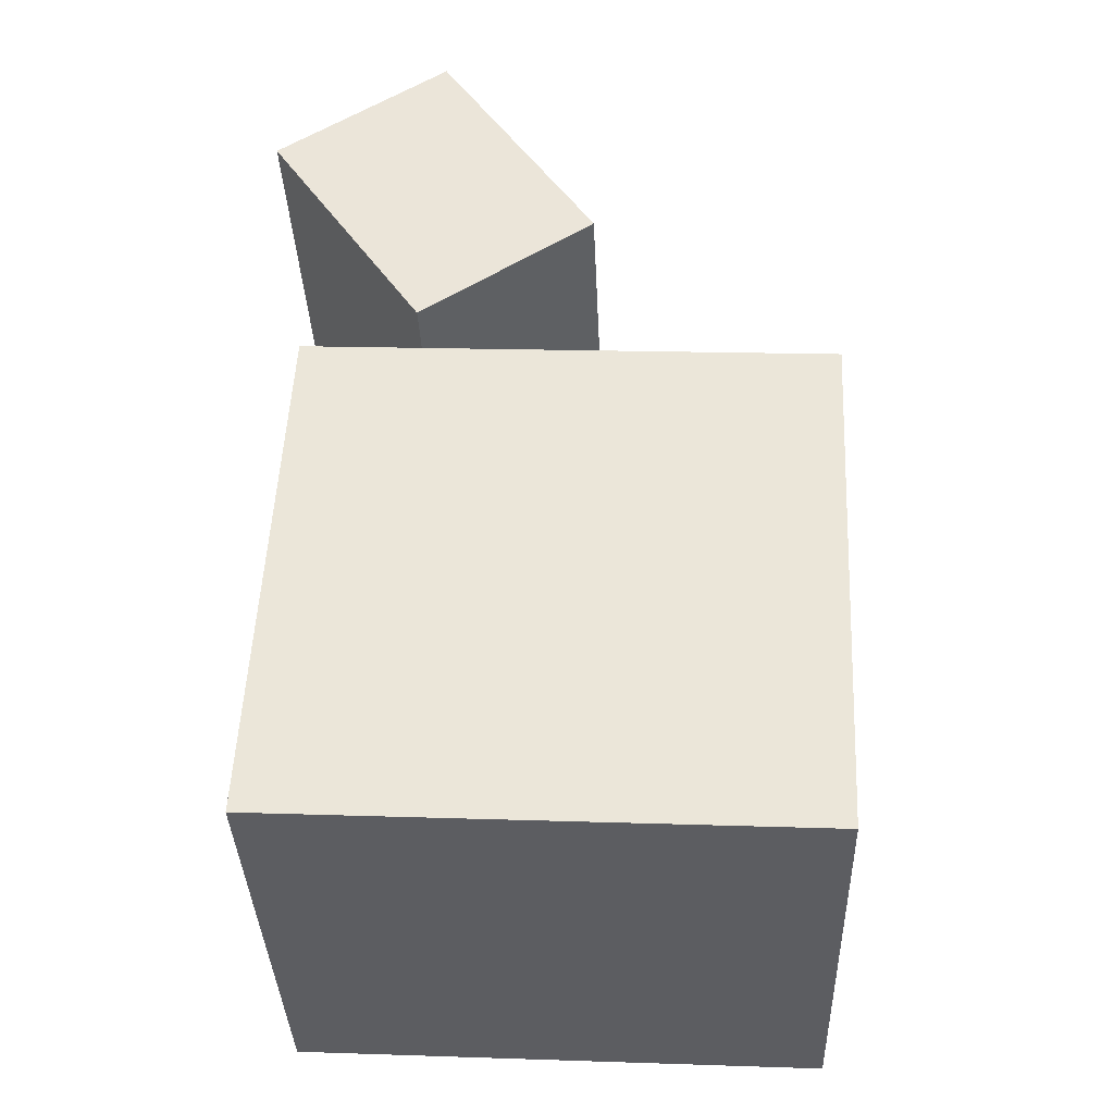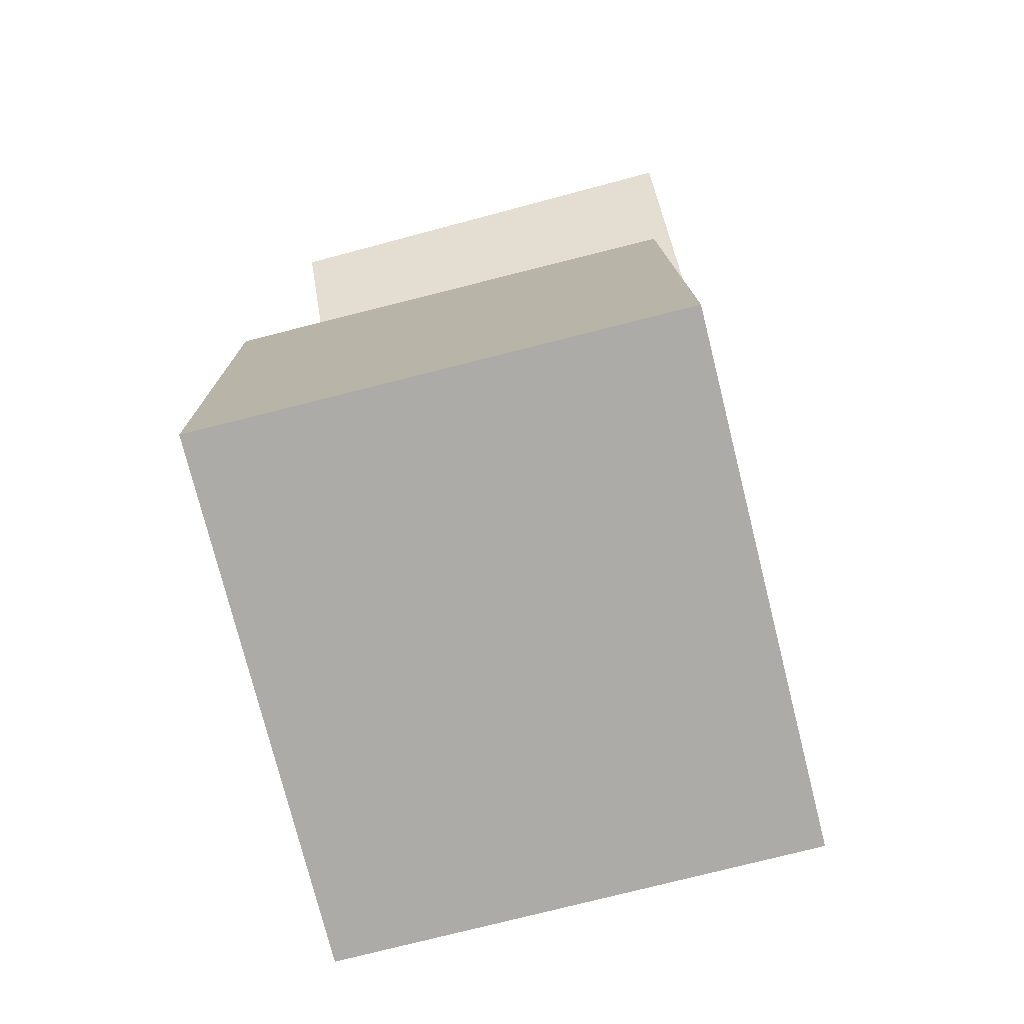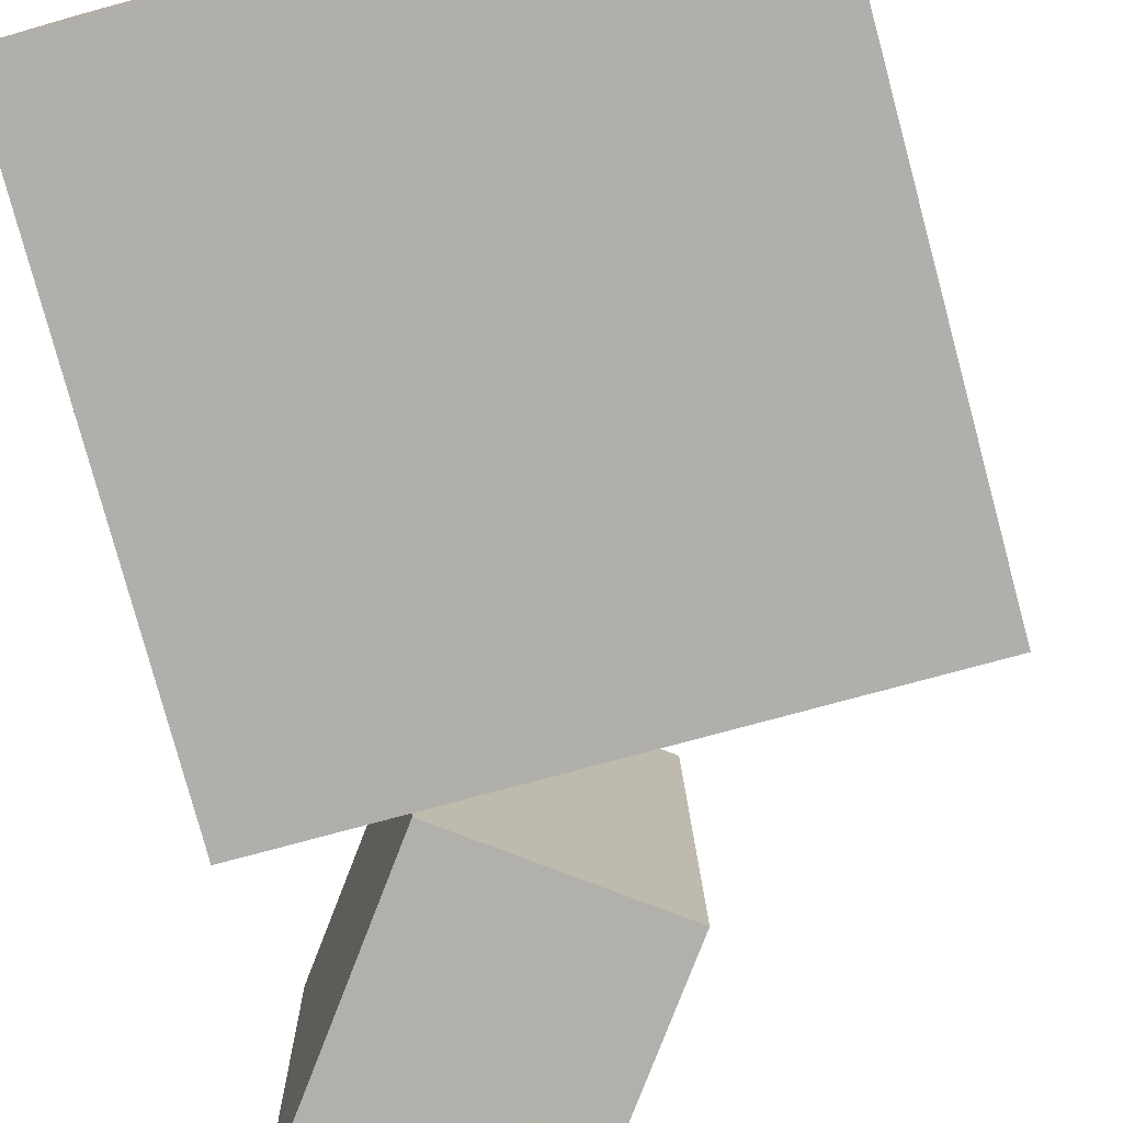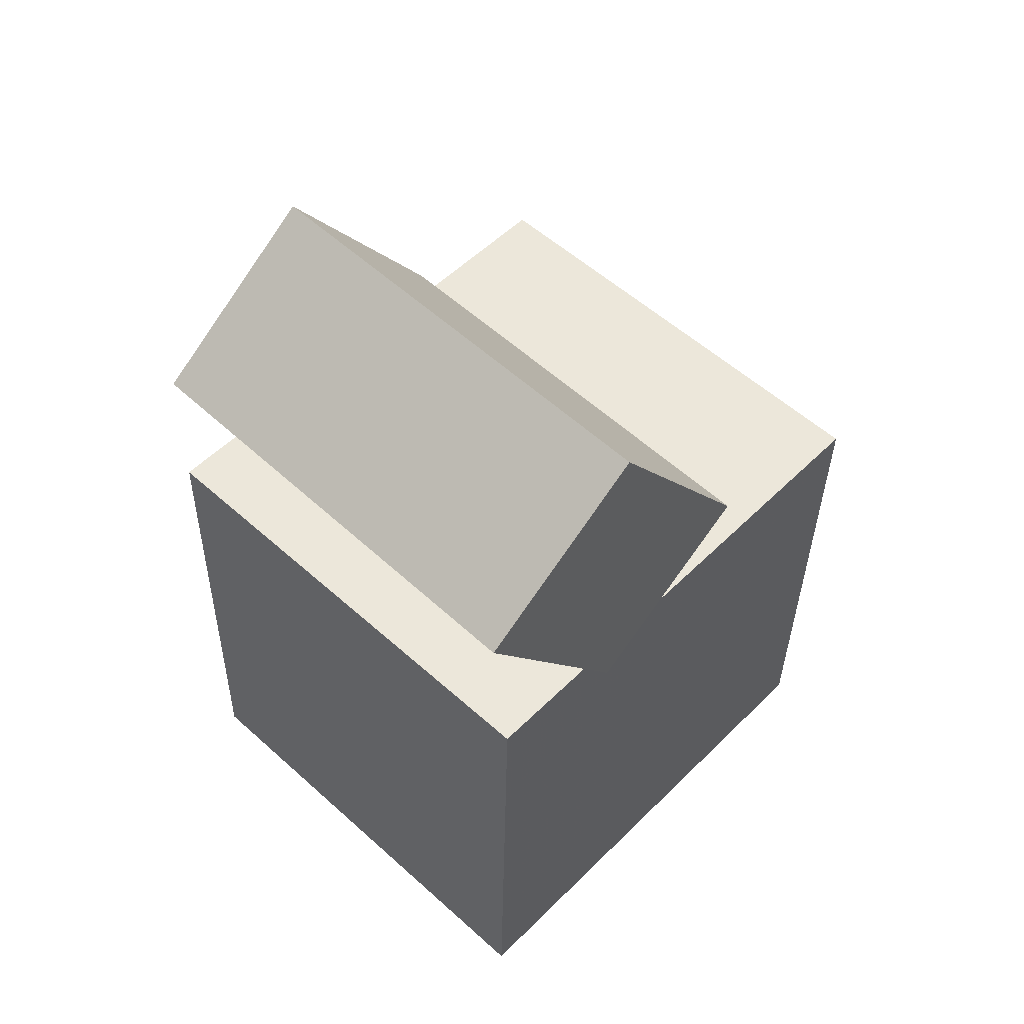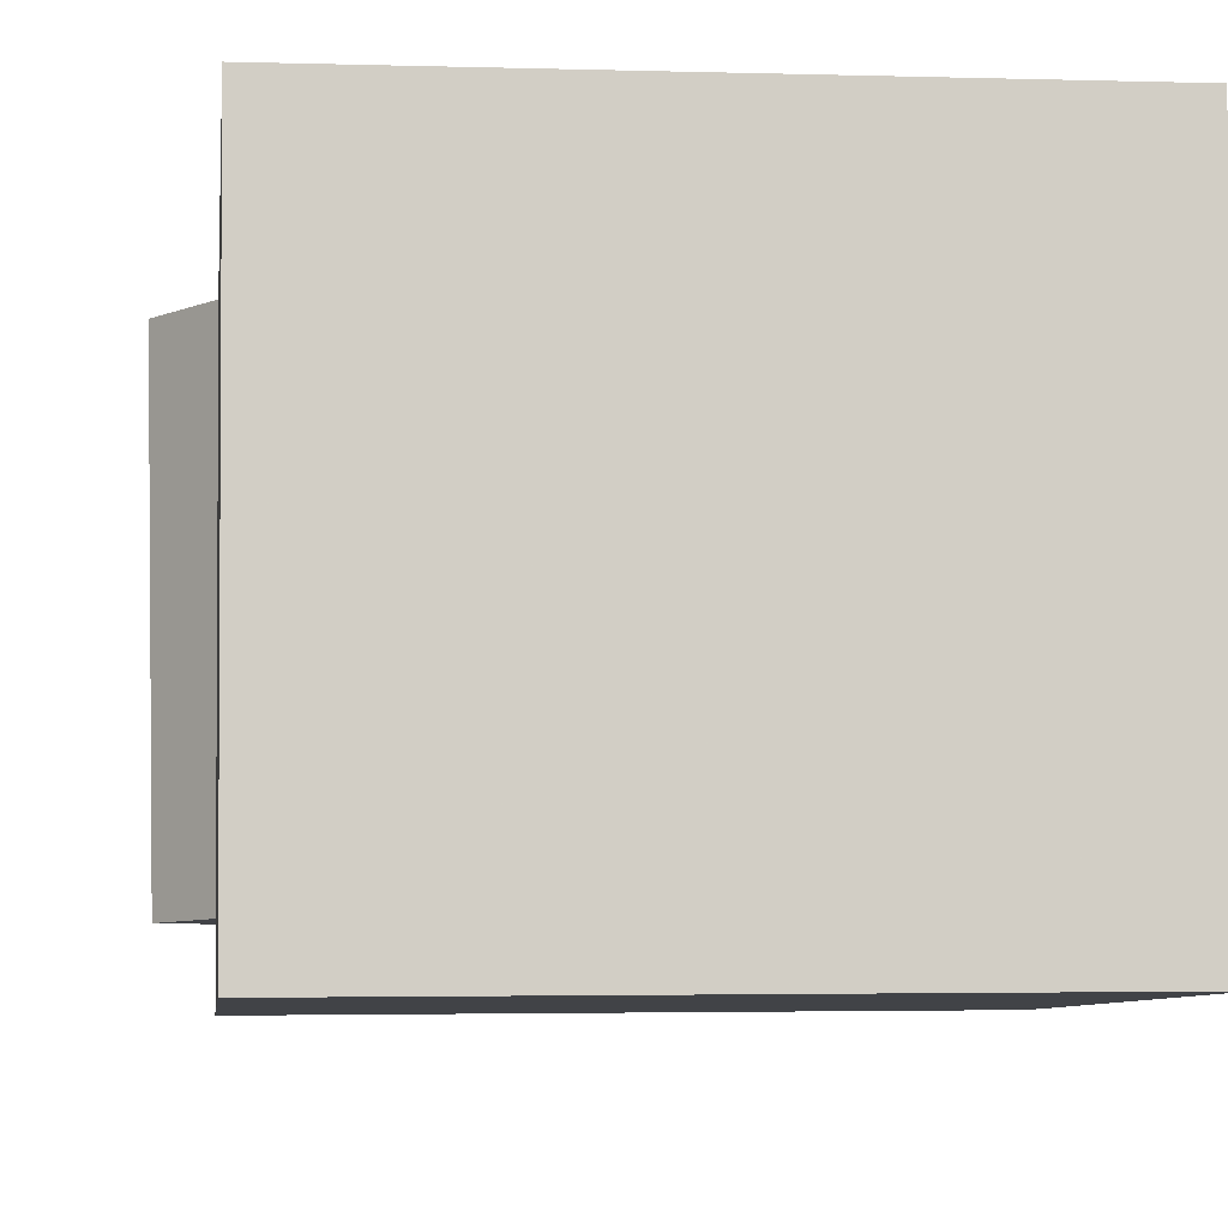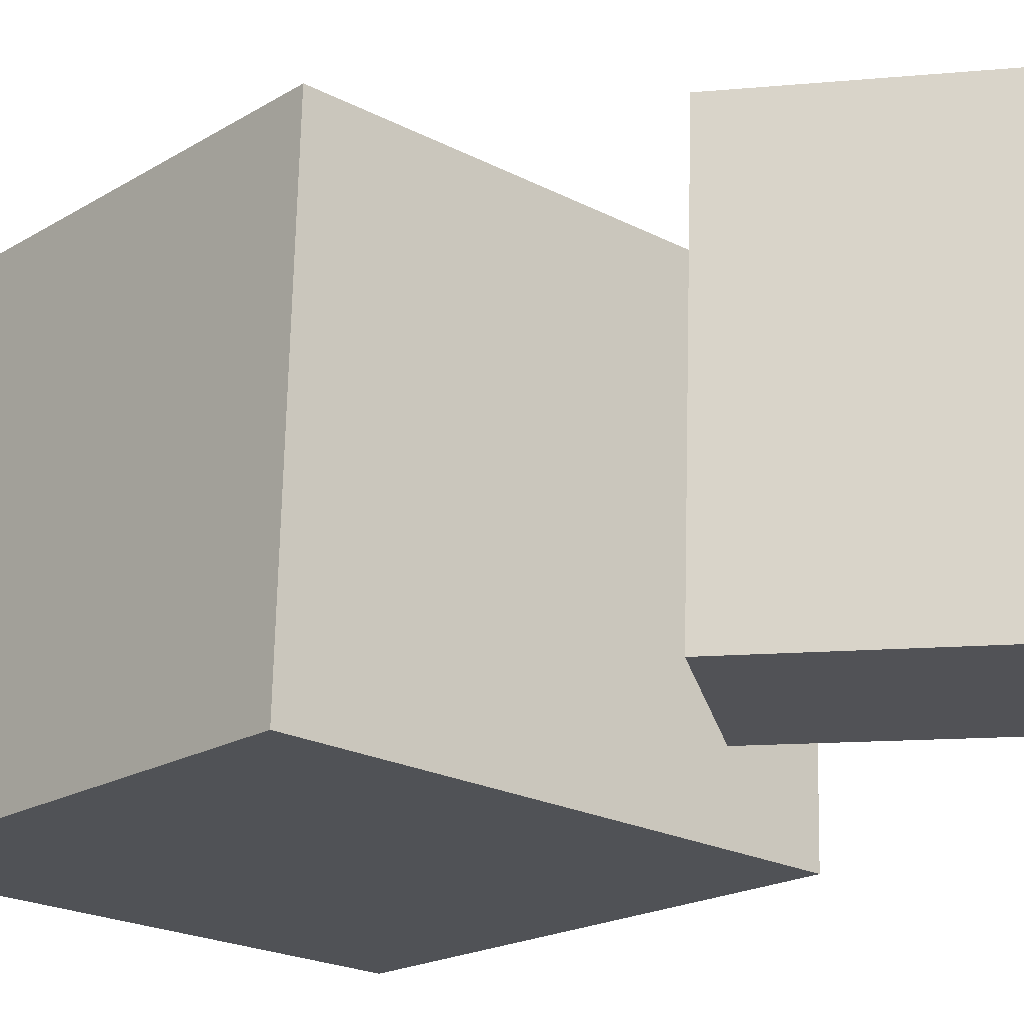
<metadata>
{"format":"obj","ext":"obj","renderer":"f3d","projection":"perspective","resolution":1024,"background":"white","views":[{"elev":-35.3,"azim":1.6,"up":"+Y"},{"elev":-73.1,"azim":-76.3,"up":"+Y"},{"elev":-76.9,"azim":12.3,"up":"+Z"},{"elev":57.1,"azim":-46.8,"up":"+Y"},{"elev":-5.8,"azim":-9.1,"up":"+Z"},{"elev":-21.6,"azim":135.2,"up":"+Z"}]}
</metadata>
<code>
v 0.2391 0.08432 0.2132
v 0.2413 0.07325 -0.2299
v -0.2505 0.1081 0.2102
v -0.2482 0.09702 -0.233
v 0.2153 -0.4022 0.2252
v 0.2176 -0.4133 -0.2179
v -0.2742 -0.3784 0.2222
v -0.272 -0.3895 -0.2209
f 1.0 7.0 5.0
f 1.0 3.0 7.0
f 1.0 4.0 3.0
f 1.0 2.0 4.0
f 3.0 8.0 7.0
f 3.0 4.0 8.0
f 5.0 7.0 8.0
f 5.0 8.0 6.0
f 1.0 5.0 6.0
f 1.0 6.0 2.0
f 2.0 6.0 8.0
f 2.0 8.0 4.0
v 0.01865 0.2288 0.2362
v 0.02565 0.2189 -0.1667
v -0.1249 0.446 0.2284
v -0.1178 0.4361 -0.1745
v -0.1418 0.1228 0.236
v -0.1348 0.1129 -0.1669
v -0.2853 0.34 0.2282
v -0.2783 0.3301 -0.1747
f 9.0 15.0 13.0
f 9.0 11.0 15.0
f 9.0 12.0 11.0
f 9.0 10.0 12.0
f 11.0 16.0 15.0
f 11.0 12.0 16.0
f 13.0 15.0 16.0
f 13.0 16.0 14.0
f 9.0 13.0 14.0
f 9.0 14.0 10.0
f 10.0 14.0 16.0
f 10.0 16.0 12.0

</code>
